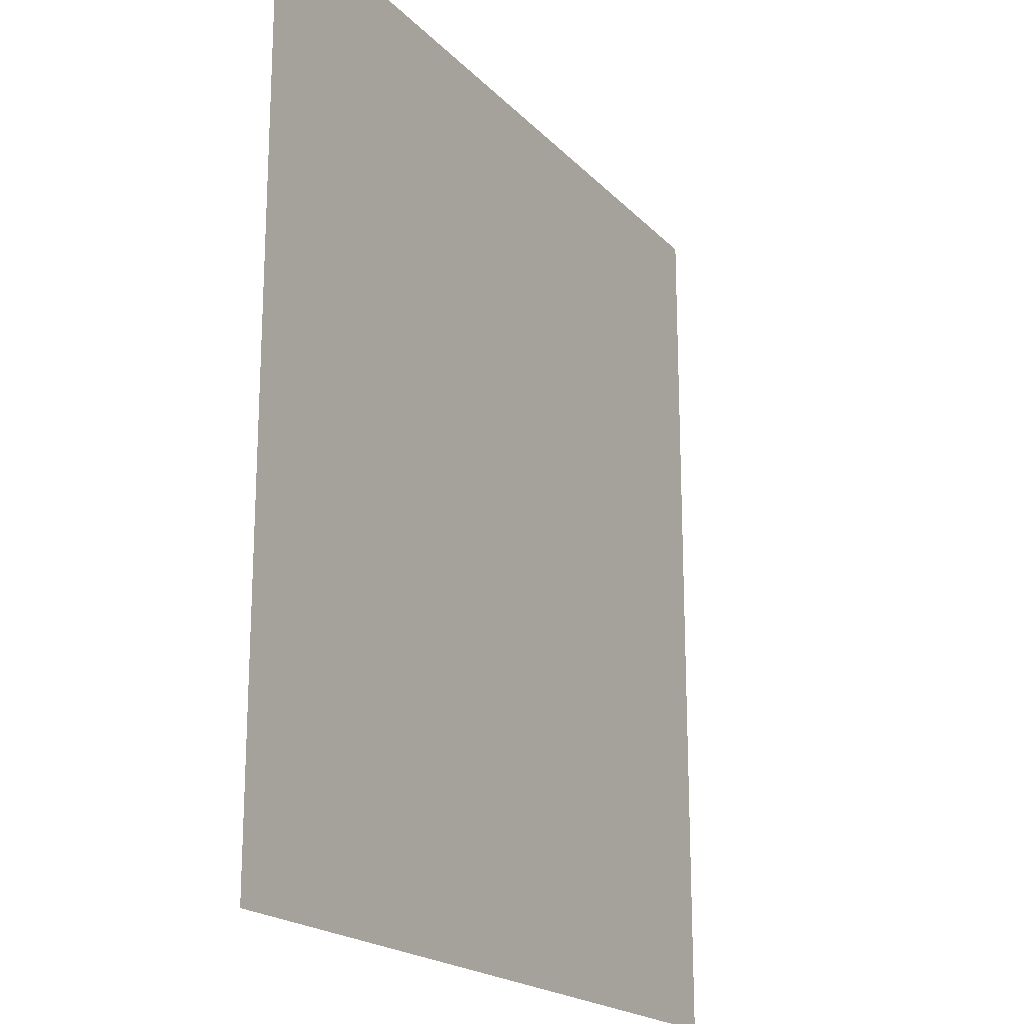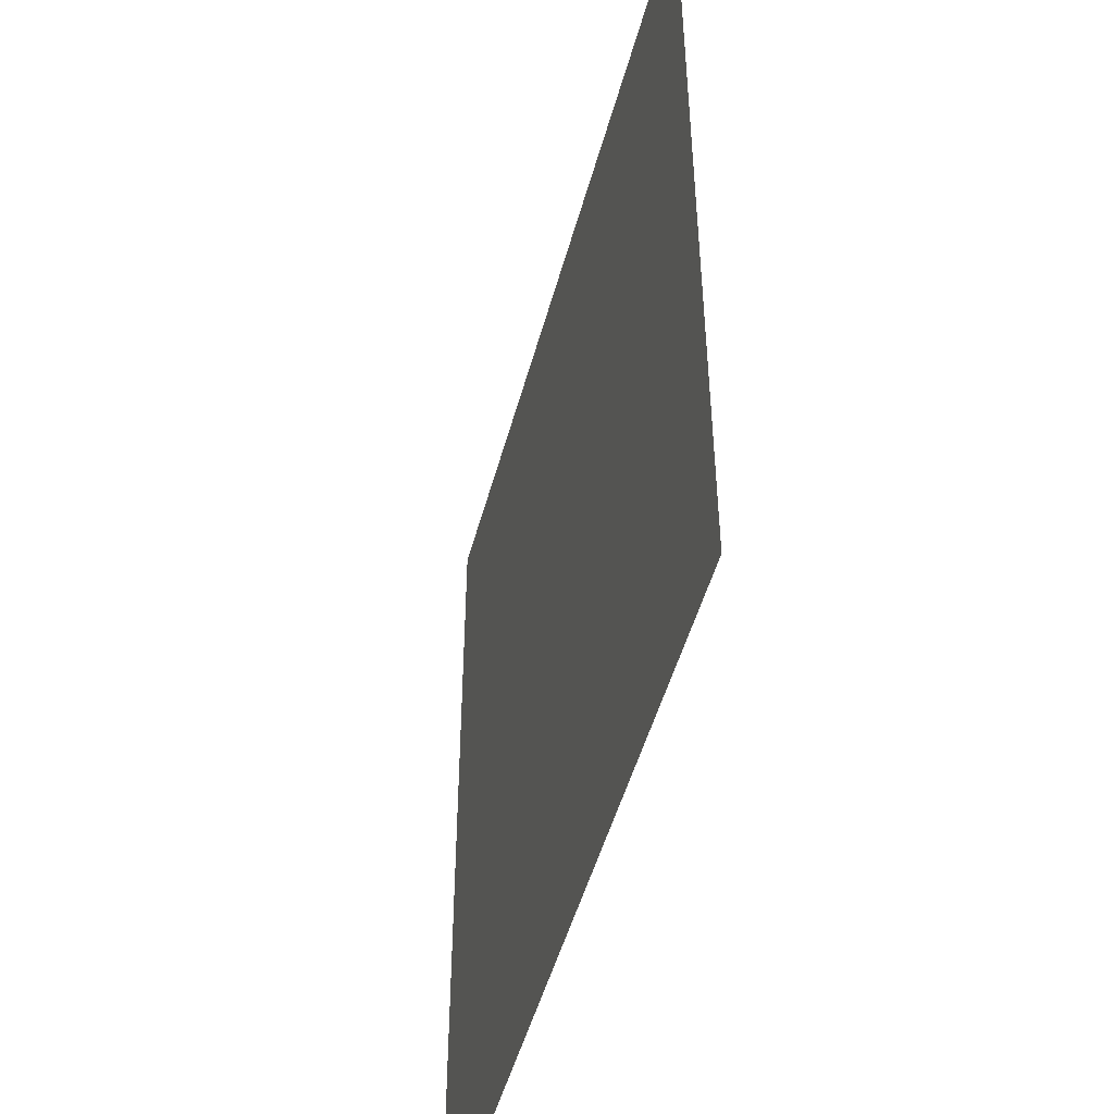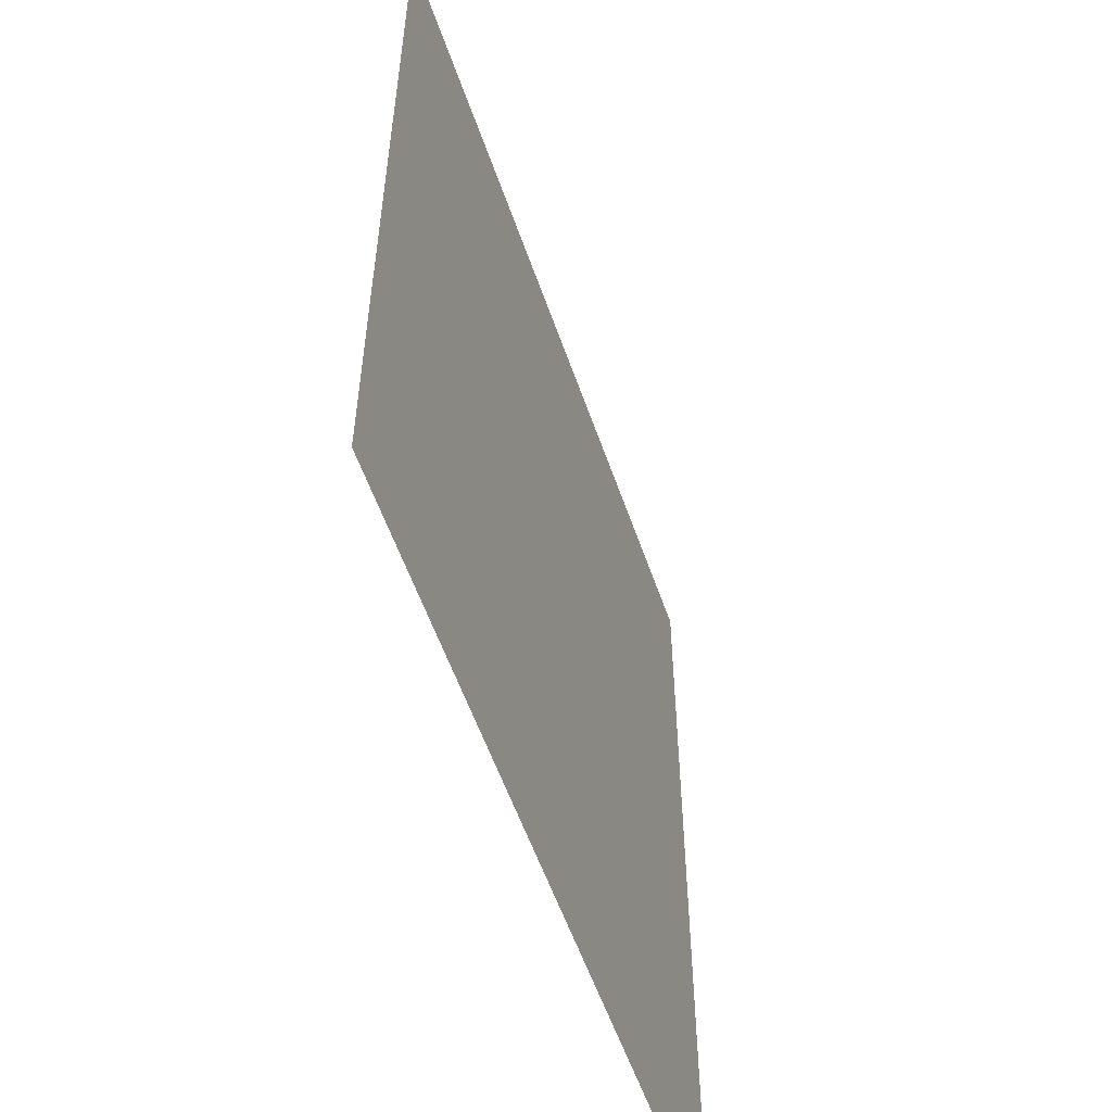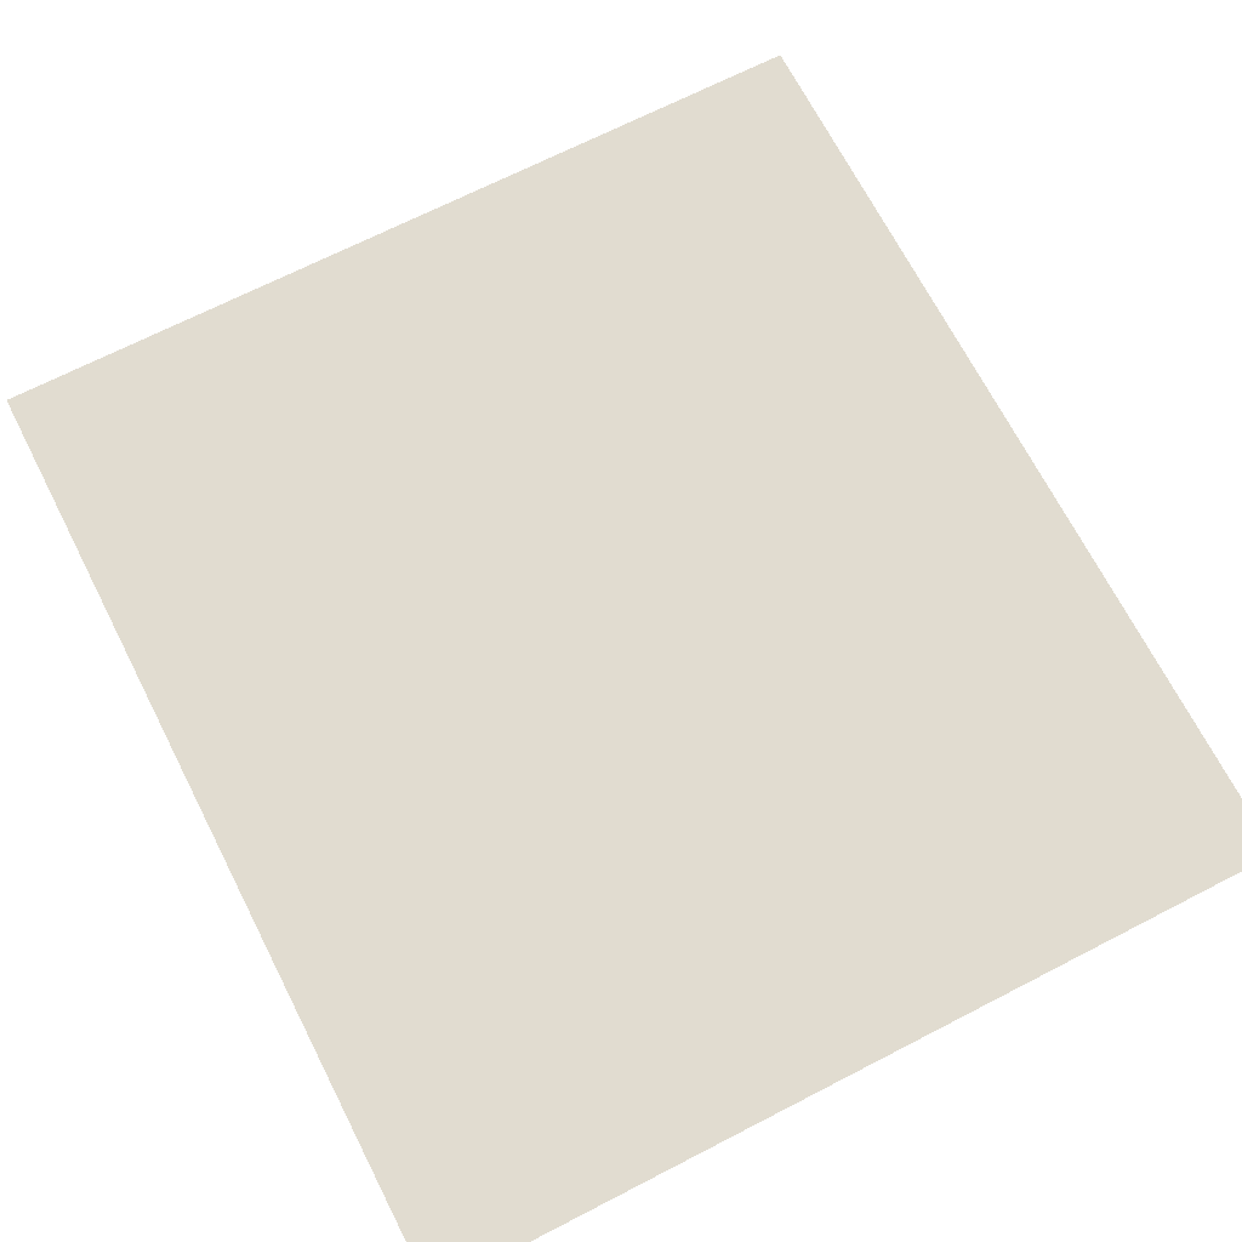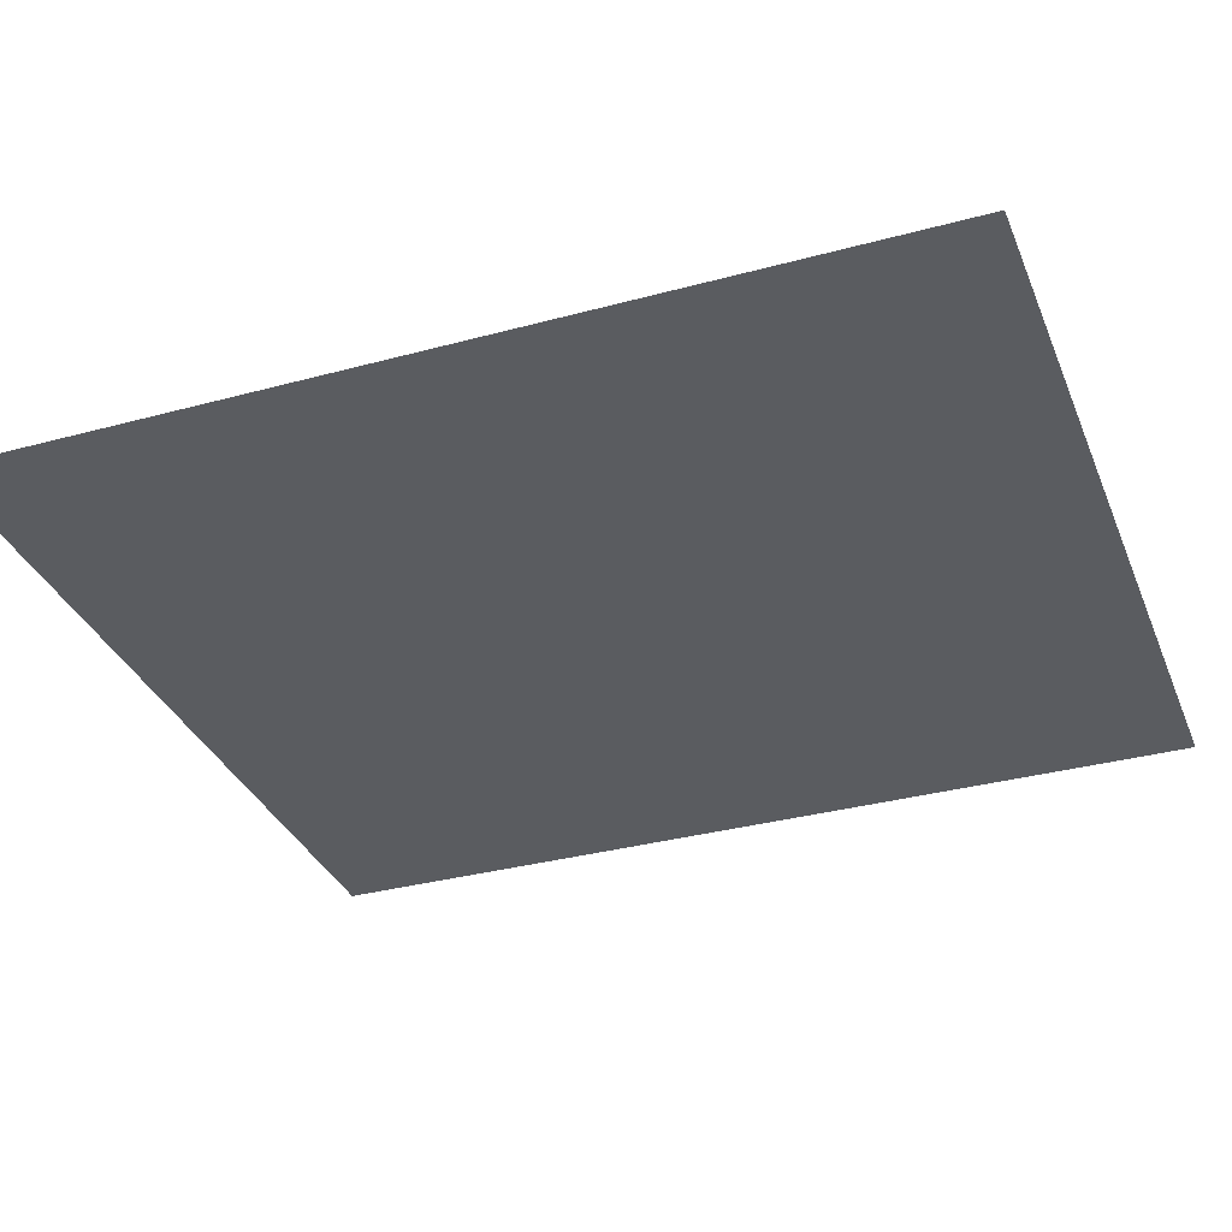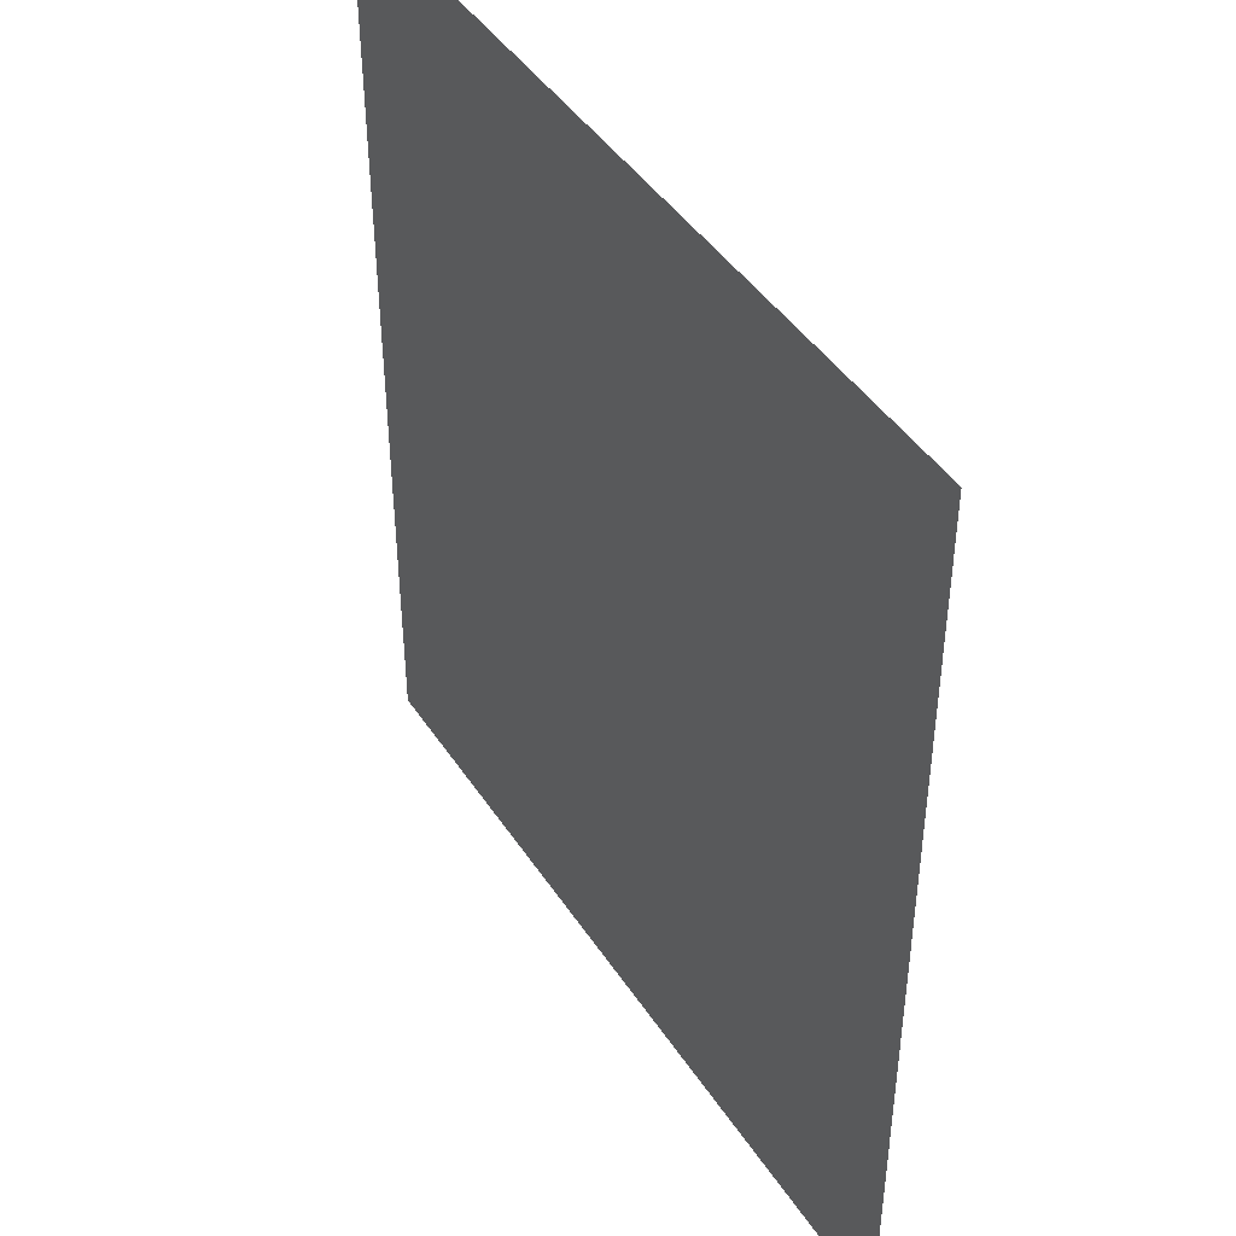
<metadata>
{"format":"obj","ext":"obj","renderer":"f3d","projection":"perspective","resolution":1024,"background":"white","views":[{"elev":-19.6,"azim":-60.5,"up":"+Y"},{"elev":-49.2,"azim":-104.6,"up":"+Y"},{"elev":-56.7,"azim":-71.1,"up":"+Y"},{"elev":69.4,"azim":-27.2,"up":"+Z"},{"elev":-33.6,"azim":110.2,"up":"+Z"},{"elev":44.2,"azim":-121.0,"up":"+Y"}]}
</metadata>
<code>
o FridgeDrawer3_13_FridgeDrawer3C1_5_GeomSubset_6
v 0.000164 0.03001 -0.9998
v 0.000173 0.03001 -0.9998
v 0.000164 0.03002 -0.9998
v 0.000173 0.03002 -0.9998
v 0.000164 0.03001 -0.9998
v 0.000173 0.03001 -0.9998
v 0.000164 0.03002 -0.9998
v 0.000173 0.03002 -0.9998
v 0.000164 0.03001 -0.9998
v 0.000173 0.03001 -0.9998
v 0.000164 0.03002 -0.9998
v 0.000173 0.03002 -0.9998
v 0.000164 0.03001 -0.9998
v 0.000173 0.03001 -0.9998
v 0.000164 0.03002 -0.9998
v 0.000173 0.03002 -0.9998
v 0.000164 0.03001 -0.9998
v 0.000173 0.03001 -0.9998
v 0.000164 0.03002 -0.9998
v 0.000173 0.03002 -0.9998
v 0.000164 0.03001 -0.9998
v 0.000173 0.03001 -0.9998
v 0.000164 0.03002 -0.9998
v 0.000173 0.03002 -0.9998
v 0.000164 0.03001 -0.9998
v 0.000173 0.03001 -0.9998
v 0.000164 0.03002 -0.9998
v 0.000173 0.03002 -0.9998
v -0.475 0.1539 0.05786
v -0.02934 0.1539 0.05786
v -0.475 0.07997 -0.0553
v -0.475 0.07471 -0.05815
v -0.02934 0.07471 -0.05815
v -0.02934 0.07997 -0.0553
v -0.475 0.1539 0.06562
v -0.475 0.07997 0.06562
v -0.475 0.07471 0.06562
v -0.475 -0.1938 0.06562
v -0.02934 0.07997 0.06562
v -0.02934 0.1539 0.06562
v -0.02934 0.07471 0.06562
v -0.02934 -0.1938 0.06562
v -0.02934 -0.1546 -0.05815
v -0.02934 -0.1763 -0.0364
v -0.475 -0.1763 -0.0364
v -0.475 -0.1546 -0.05815
v -0.475 -0.1747 -0.04472
v -0.02934 -0.1747 -0.04472
v -0.475 -0.17 -0.05178
v -0.02934 -0.17 -0.05178
v -0.475 -0.1629 -0.05649
v -0.02934 -0.1629 -0.05649
v -0.4701 0.145 0.06051
v -0.03418 0.145 0.06051
v -0.03685 0.07504 -0.04994
v -0.4675 0.07504 -0.04994
v -0.03402 -0.1671 -0.0347
v -0.03674 -0.1865 0.06687
v -0.4676 -0.1865 0.06687
v -0.4703 -0.1671 -0.0347
v -0.03685 0.07292 -0.05108
v -0.4675 0.07292 -0.05108
v -0.4645 0.07997 0.06562
v -0.4676 0.1465 0.06562
v -0.4645 0.07471 0.06562
v -0.03409 -0.1661 -0.04115
v -0.03409 -0.1634 -0.04518
v -0.03409 -0.1594 -0.04787
v -0.03404 -0.1537 -0.04884
v -0.03981 0.07471 0.06562
v -0.03674 0.1465 0.06562
v -0.03981 0.07997 0.06562
v -0.4703 -0.1537 -0.04884
v -0.4702 -0.1594 -0.04787
v -0.4702 -0.1634 -0.04518
v -0.4702 -0.1661 -0.04115
v -0.4651 0.07434 0.04194
v -0.4682 -0.1817 0.04194
v -0.03921 0.07434 0.04194
v -0.0392 0.07896 0.04194
v -0.03463 0.1333 0.04194
v -0.03607 -0.1817 0.04194
v -0.4651 0.07896 0.04194
v -0.4697 0.1333 0.04194
v -0.475 0.1435 0.04194
v -0.02934 0.1435 0.04194
v -0.02934 -0.1897 0.04194
v -0.475 -0.1897 0.04194
v -0.475 0.07997 0.04194
v -0.475 0.07471 0.04194
v -0.02934 0.07471 0.04194
v -0.02934 0.07997 0.04194
v -0.475 -0.2086 0.06562
v -0.02934 -0.2086 0.06562
v -0.02934 -0.2045 0.04194
v -0.475 -0.2045 0.04194
f 25 26 28 27

</code>
